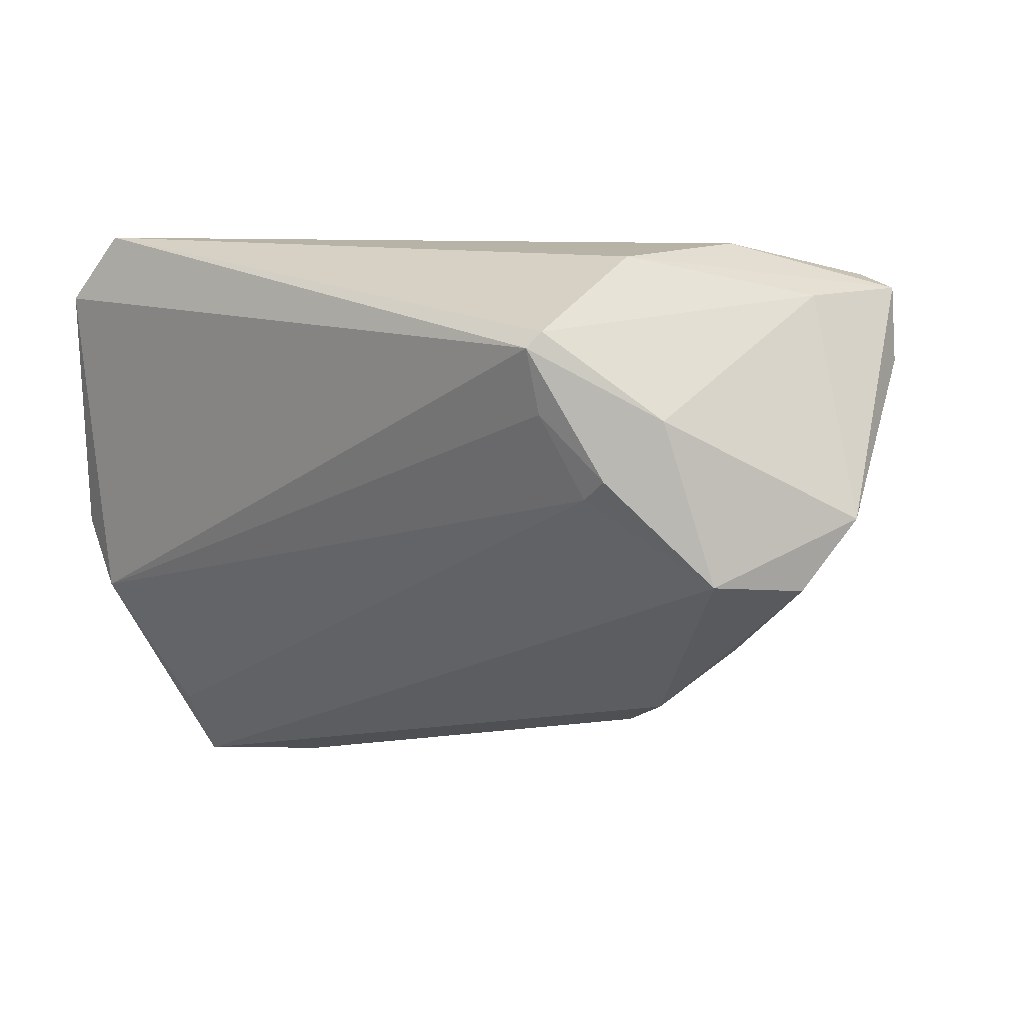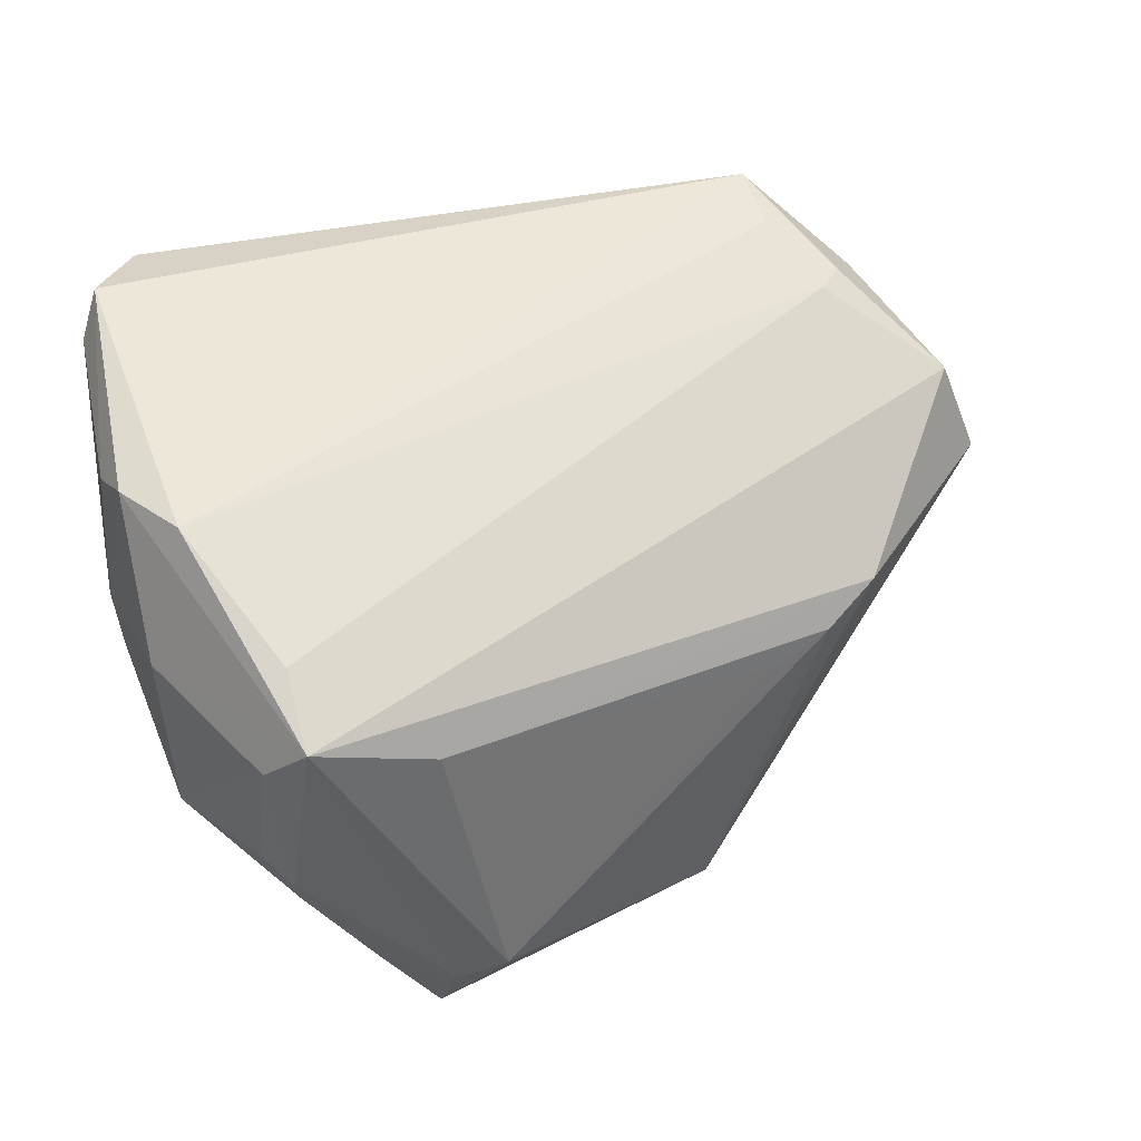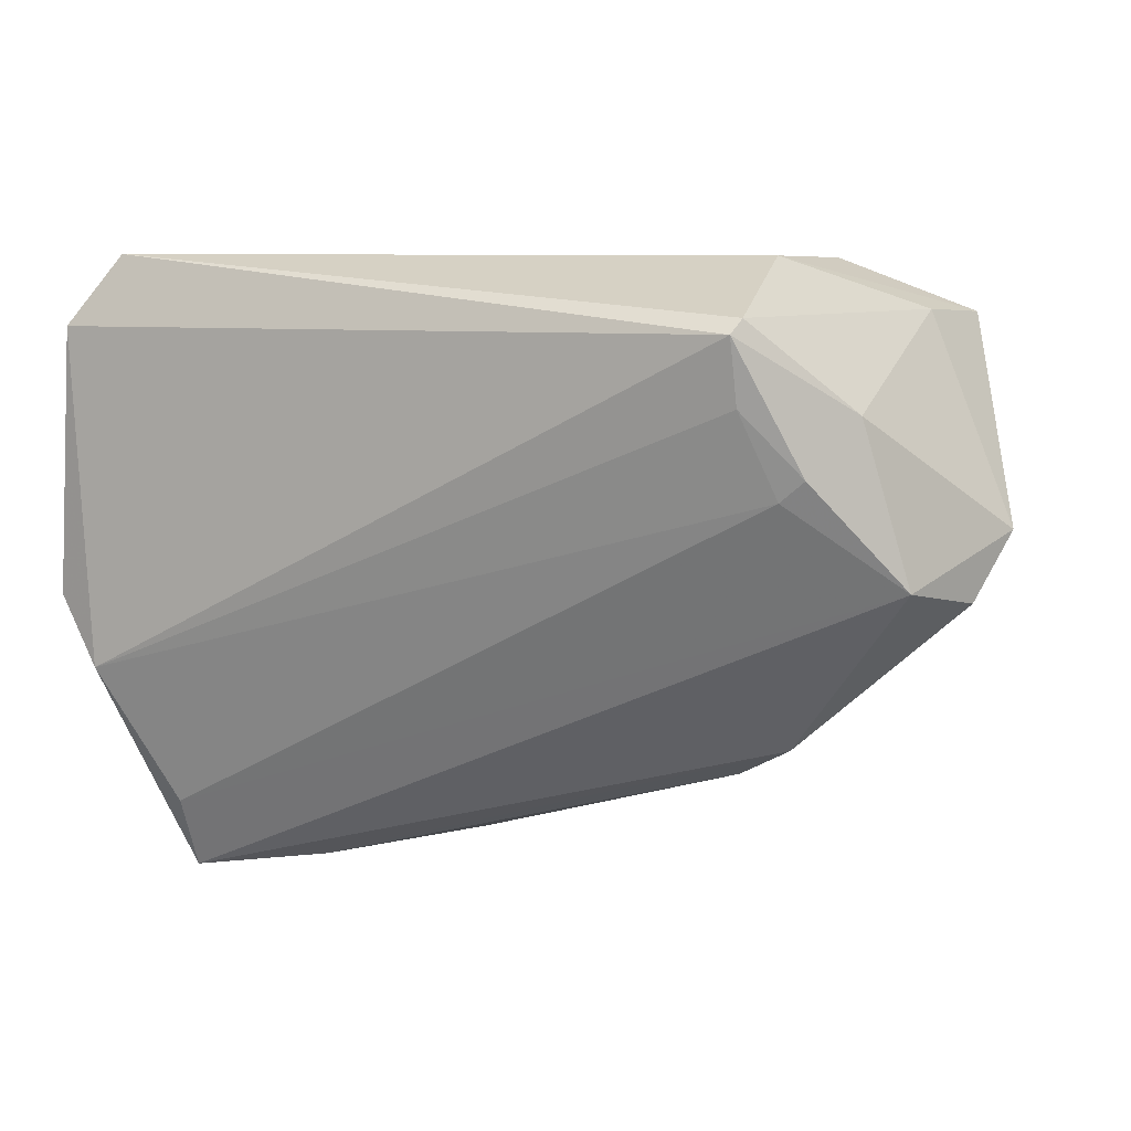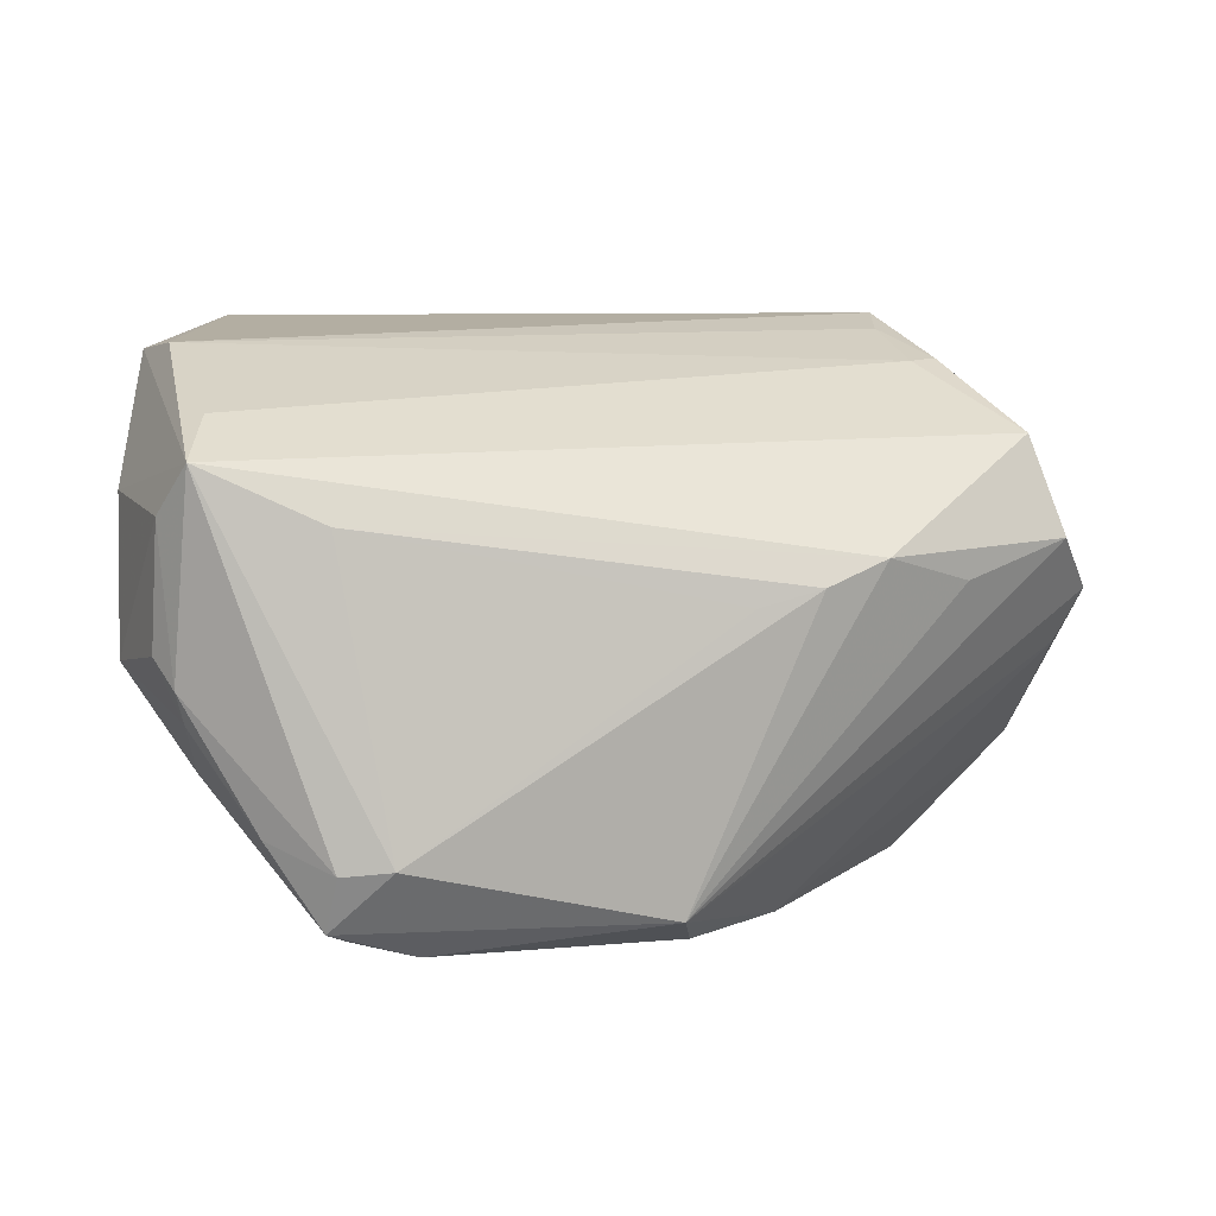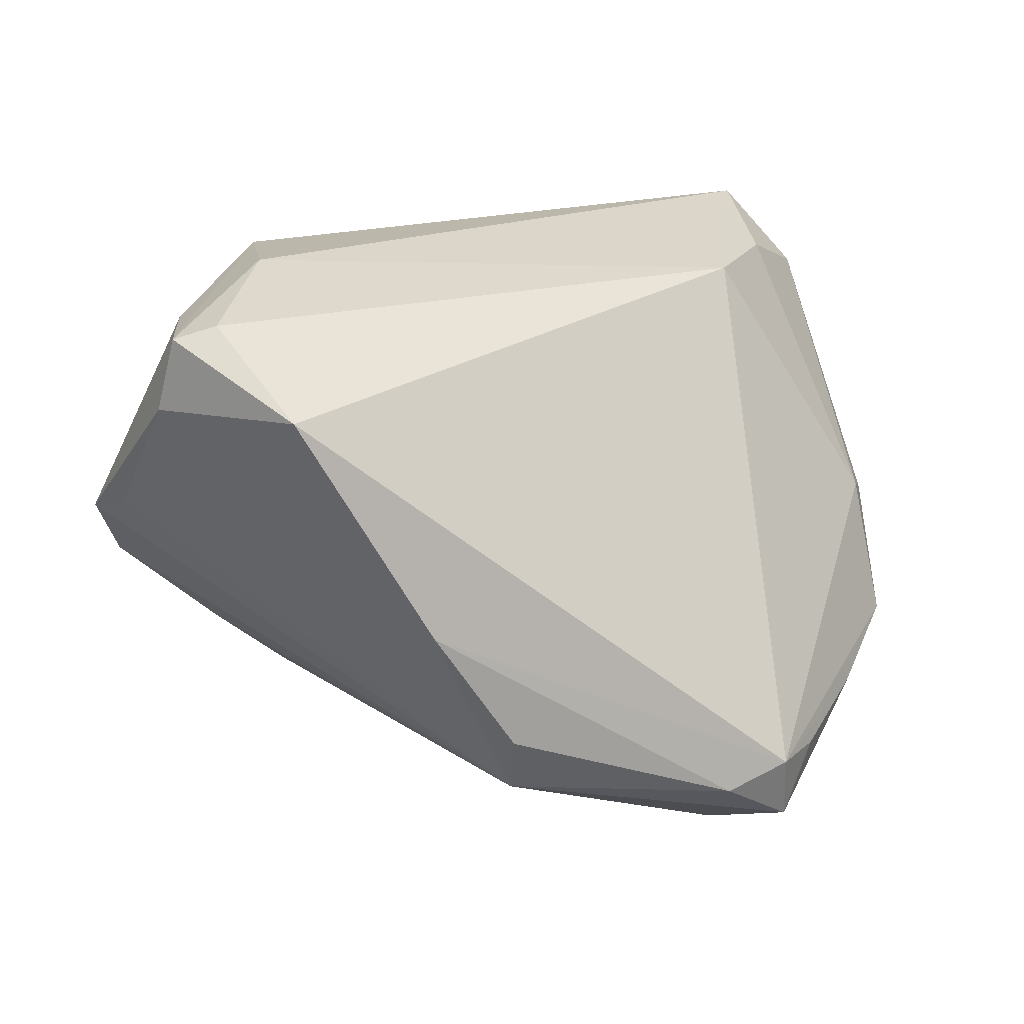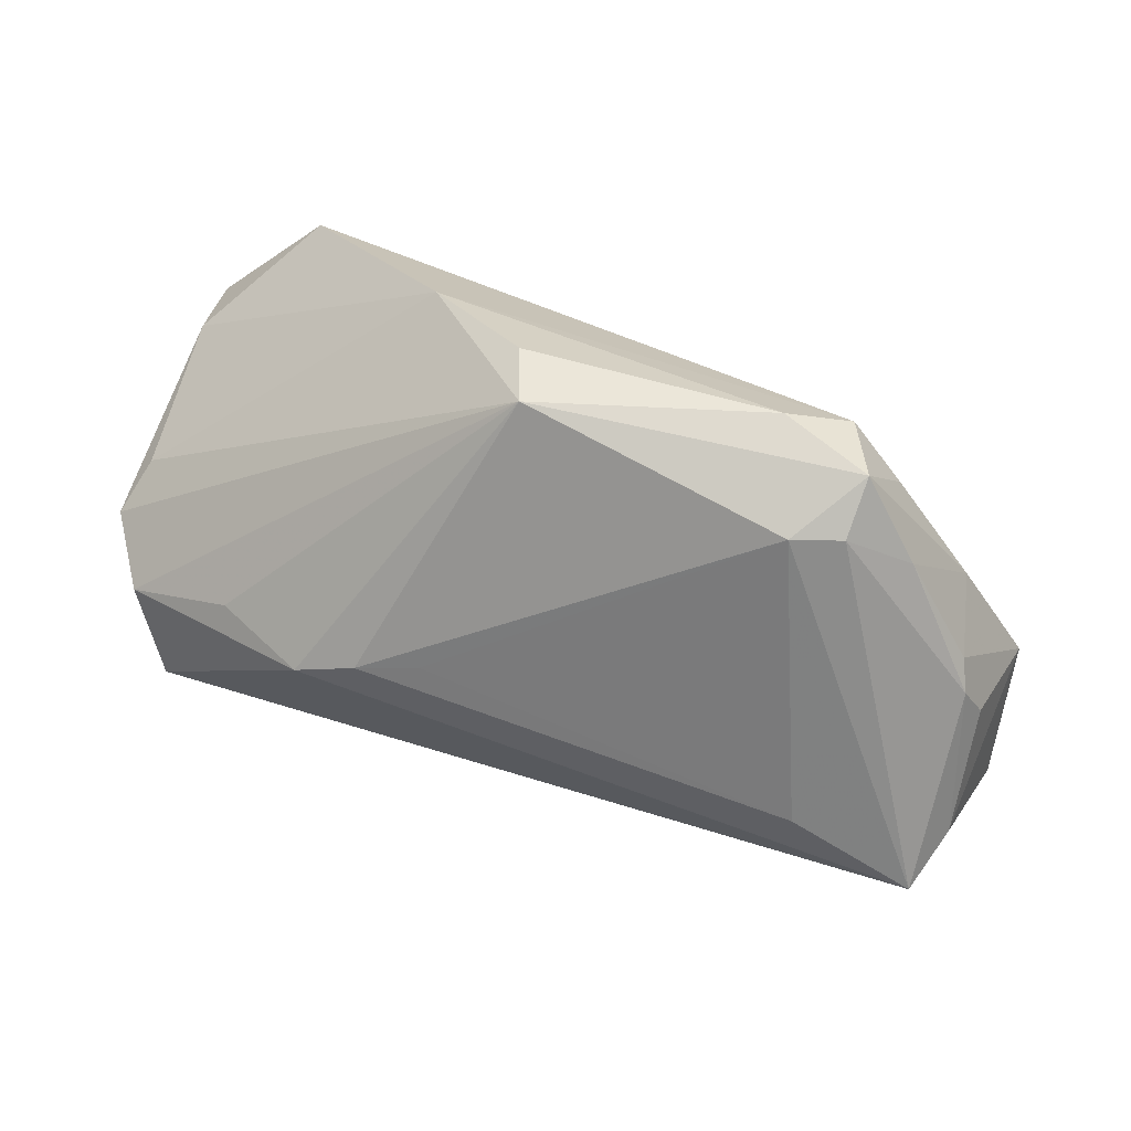
<metadata>
{"format":"obj","ext":"obj","renderer":"f3d","projection":"perspective","resolution":1024,"background":"white","views":[{"elev":9.1,"azim":40.6,"up":"+Y"},{"elev":42.1,"azim":-19.3,"up":"+Z"},{"elev":2.8,"azim":21.2,"up":"+Y"},{"elev":5.0,"azim":1.6,"up":"+Z"},{"elev":17.7,"azim":164.3,"up":"+Y"},{"elev":-63.8,"azim":172.8,"up":"+Y"}]}
</metadata>
<code>
v 0.0399 0.006511 0.02655
v -0.04067 0.03037 0.01584
v -0.05339 0.001434 0.02463
v -0.03175 -0.0298 -0.03189
v 0.03712 0.02686 0.03127
v 0.04487 -0.01534 0.001178
v -0.02484 -0.04081 -0.02885
v 0.02781 -0.0275 0.001206
v -0.05224 -0.005462 0.02792
v -0.05495 -0.002705 0.01088
v 0.05297 -0.003845 0.01794
v -0.04803 0.02753 0.03285
v 0.03619 0.02495 0.033
v 0.0395 0.02204 -0.03654
v -0.01851 -0.04096 -0.02823
v 0.04817 0.01625 0.02192
v -0.02537 -0.02927 -0.03833
v 0.05386 0.02091 -0.02105
v -0.05234 -0.02046 -0.007795
v 0.04311 0.009013 0.02693
v 0.03812 0.03621 -0.005841
v 0.01288 -0.02155 -0.03944
v -0.04576 -0.03389 -0.005919
v -0.04008 -0.03184 0.02049
v 0.03511 -0.02398 0.004342
v -0.04154 0.03621 0.03066
v -0.04283 -0.03668 -0.009416
v 0.05757 0.005334 -0.007788
v 0.06091 0.003068 -0.001041
v 0.0492 0.02981 -0.008516
v -0.02526 -0.03949 0.008524
v 0.01237 -0.02911 -0.03598
v -0.04469 -0.03621 0.009486
v -0.04039 -0.04068 0.01542
v -0.04243 -0.02642 -0.01985
v -0.02991 0.03016 0.001337
v 0.05194 0.03026 -0.02322
v -0.05058 0.0256 0.02712
v -0.04204 -0.03531 -0.01332
v -0.02651 -0.03804 -0.03569
v 0.02012 -0.02952 -0.0008988
v -0.05447 -0.005605 0.005185
v 0.03629 0.01689 0.03074
v -0.05293 -0.0172 0.01155
v 0.04658 0.03181 -0.02402
v -0.05081 -0.002994 -0.001562
v 0.05745 -0.005484 0.005557
v 0.03589 0.03506 0.01334
v -0.03351 -0.03737 -0.02538
v -0.01692 -0.03198 -0.03944
v 0.02315 -0.006225 -0.03944
v -0.04733 -0.01447 0.02851
f 44 34 9
f 51 22 50
f 33 34 44
f 17 51 50
f 14 51 17
f 17 36 14
f 46 36 17
f 39 23 19
f 46 17 19
f 19 33 44
f 19 23 33
f 26 36 2
f 2 36 46
f 29 28 18
f 18 51 14
f 28 51 18
f 14 36 45
f 27 7 34
f 27 23 39
f 34 33 27
f 33 23 27
f 34 7 15
f 12 3 9
f 12 13 26
f 34 11 24
f 5 30 48
f 5 48 26
f 26 13 5
f 4 17 40
f 40 17 50
f 40 15 7
f 26 48 21
f 21 36 26
f 21 45 36
f 34 15 31
f 8 15 32
f 50 22 32
f 32 28 29
f 32 40 50
f 15 40 32
f 22 51 32
f 32 51 28
f 10 19 44
f 44 9 10
f 9 3 10
f 52 12 9
f 13 12 52
f 52 9 34
f 34 24 52
f 29 11 47
f 47 32 29
f 1 24 11
f 1 52 24
f 16 5 13
f 16 11 29
f 29 30 16
f 30 5 16
f 4 40 35
f 35 17 4
f 35 19 17
f 39 19 35
f 7 27 49
f 49 40 7
f 49 27 39
f 39 35 49
f 49 35 40
f 45 21 37
f 48 30 37
f 37 21 48
f 14 45 37
f 37 30 29
f 29 18 37
f 37 18 14
f 41 15 8
f 8 31 41
f 41 31 15
f 3 12 38
f 38 10 3
f 26 2 38
f 38 12 26
f 38 2 46
f 25 47 11
f 25 11 34
f 8 32 25
f 34 31 25
f 25 31 8
f 20 1 11
f 20 16 13
f 11 16 20
f 13 52 43
f 52 1 43
f 43 20 13
f 1 20 43
f 42 38 46
f 10 38 42
f 46 19 42
f 19 10 42
f 32 47 6
f 6 25 32
f 47 25 6

</code>
